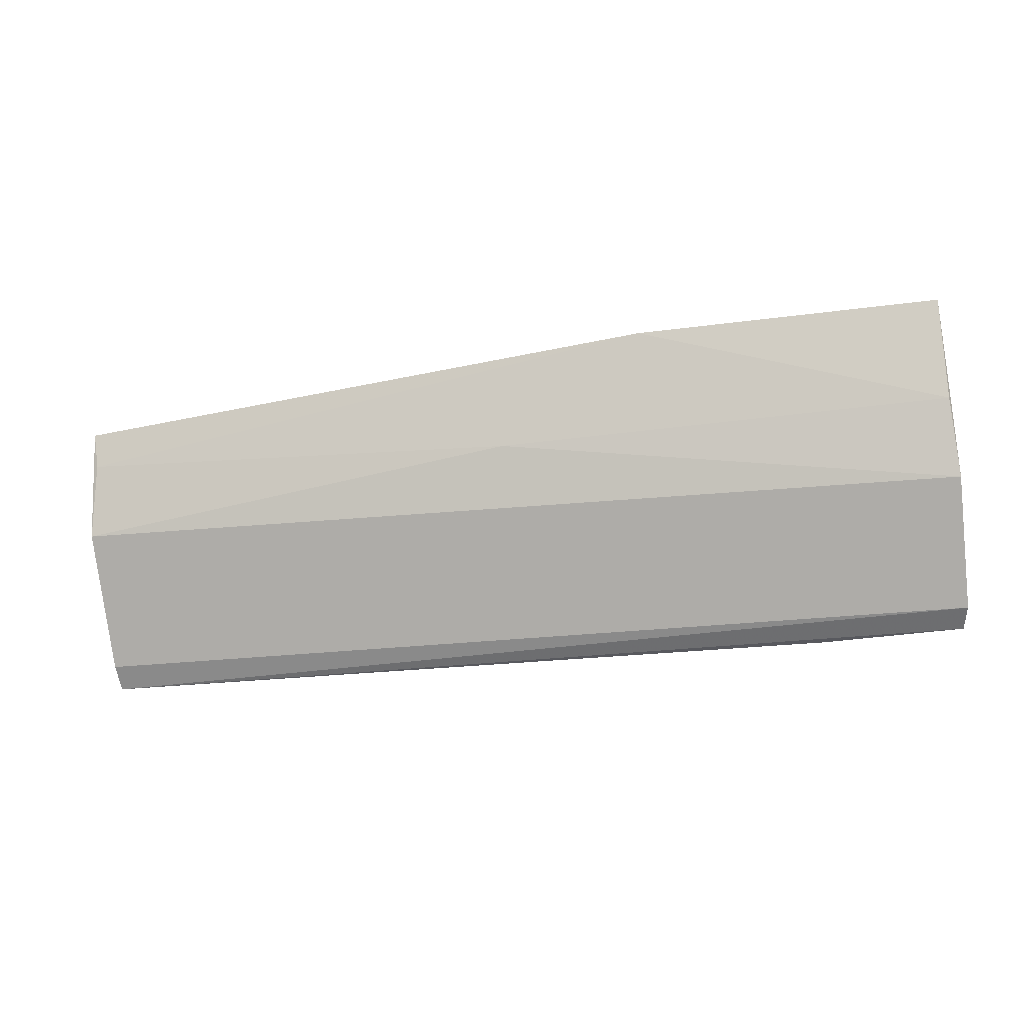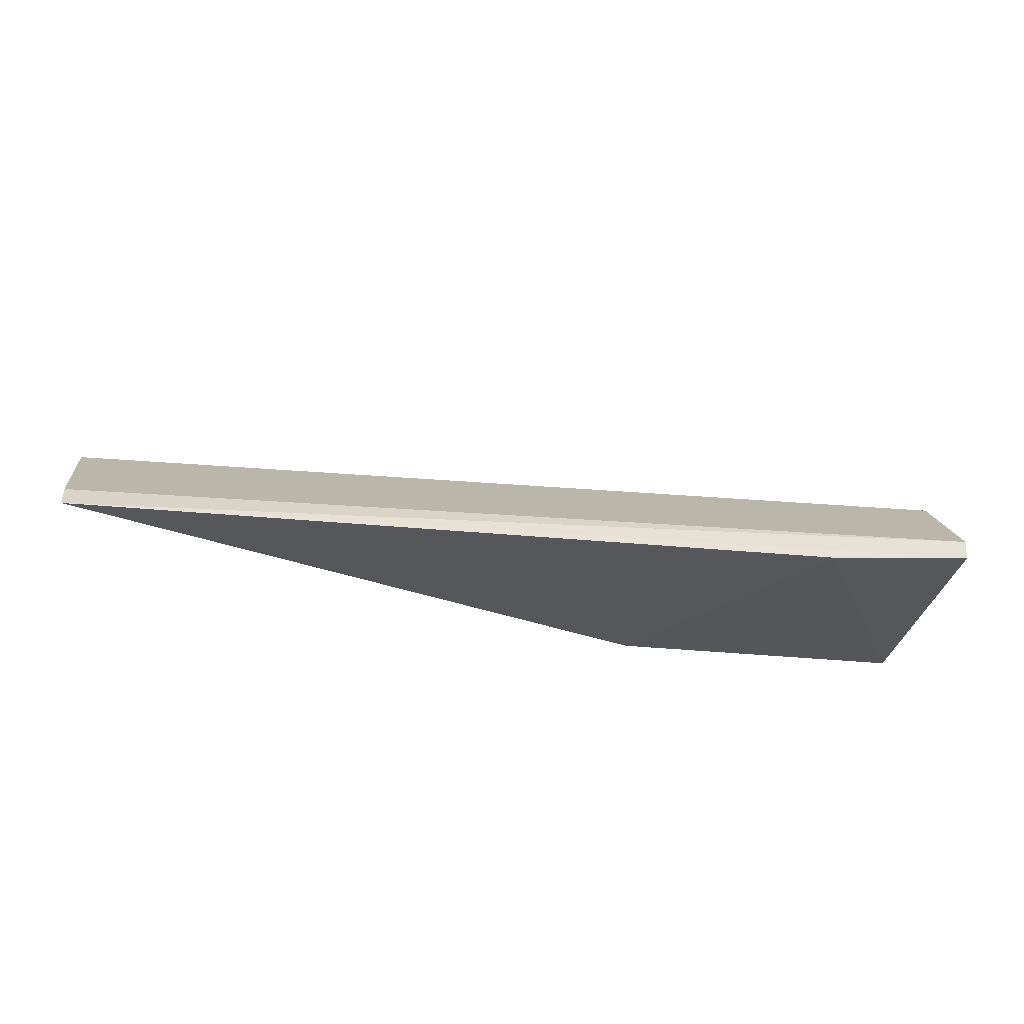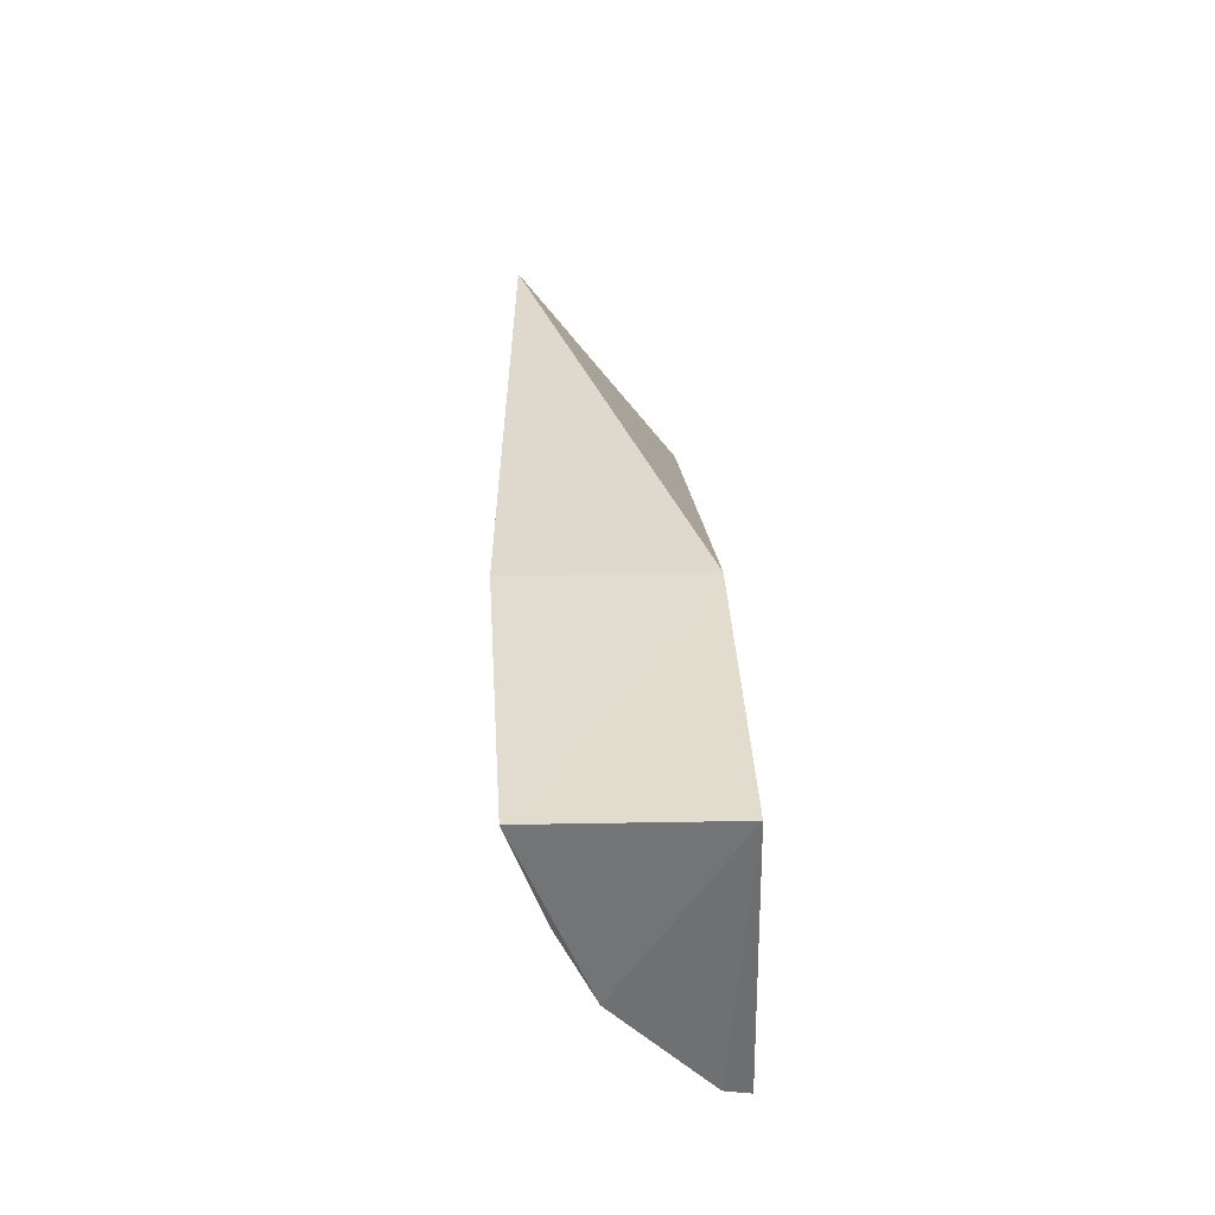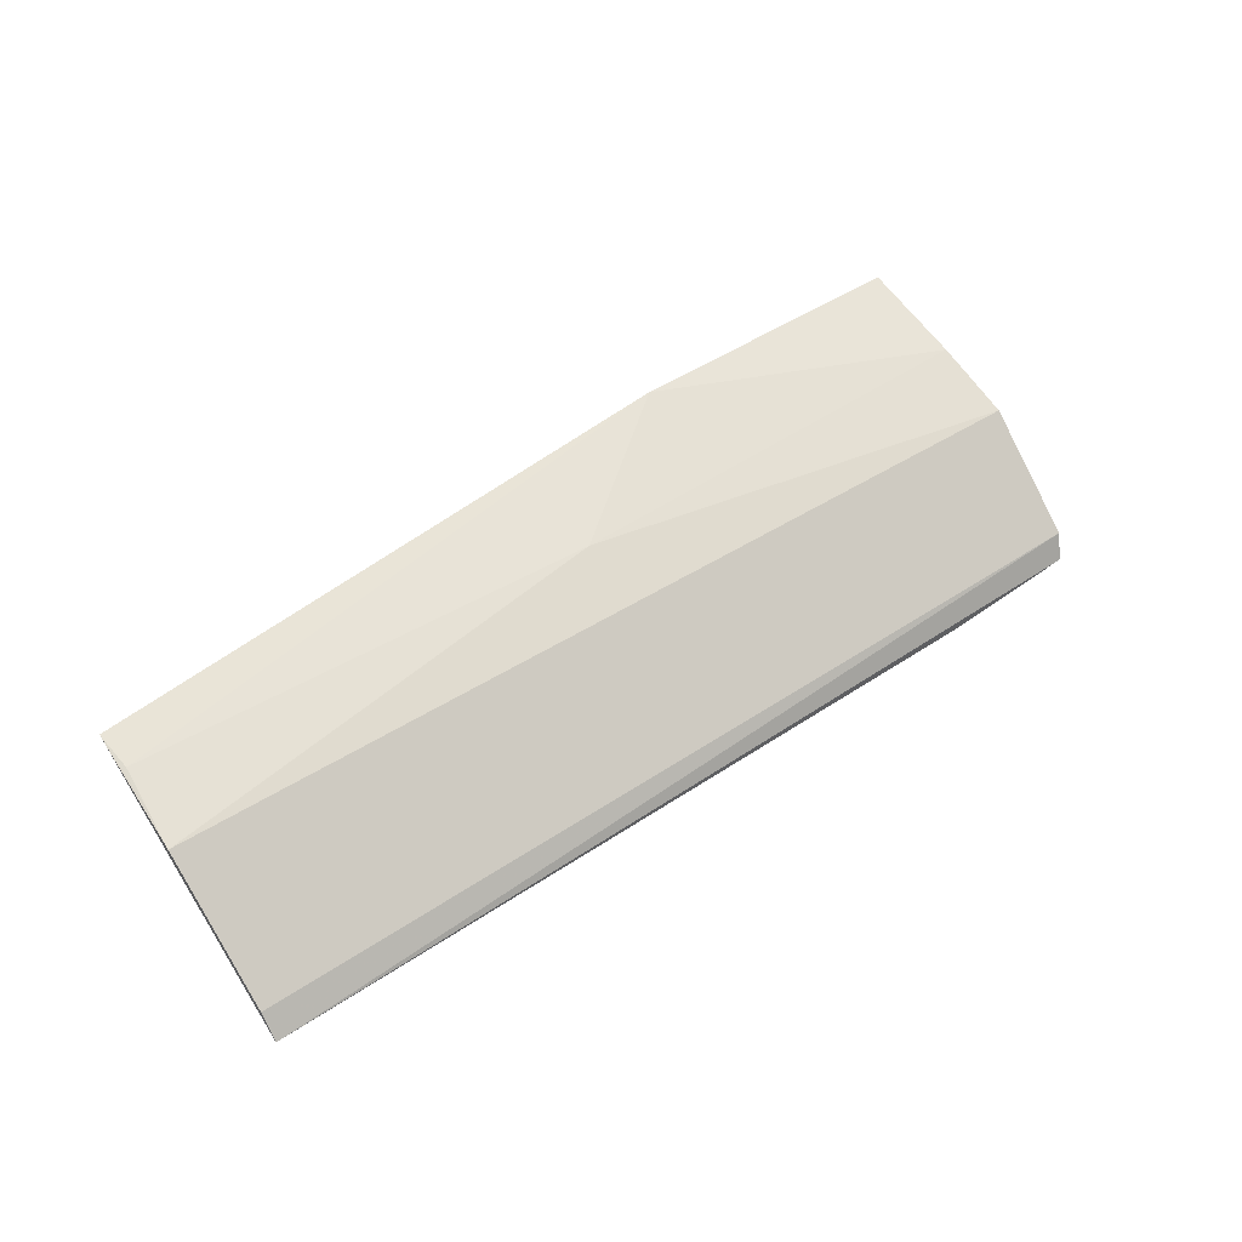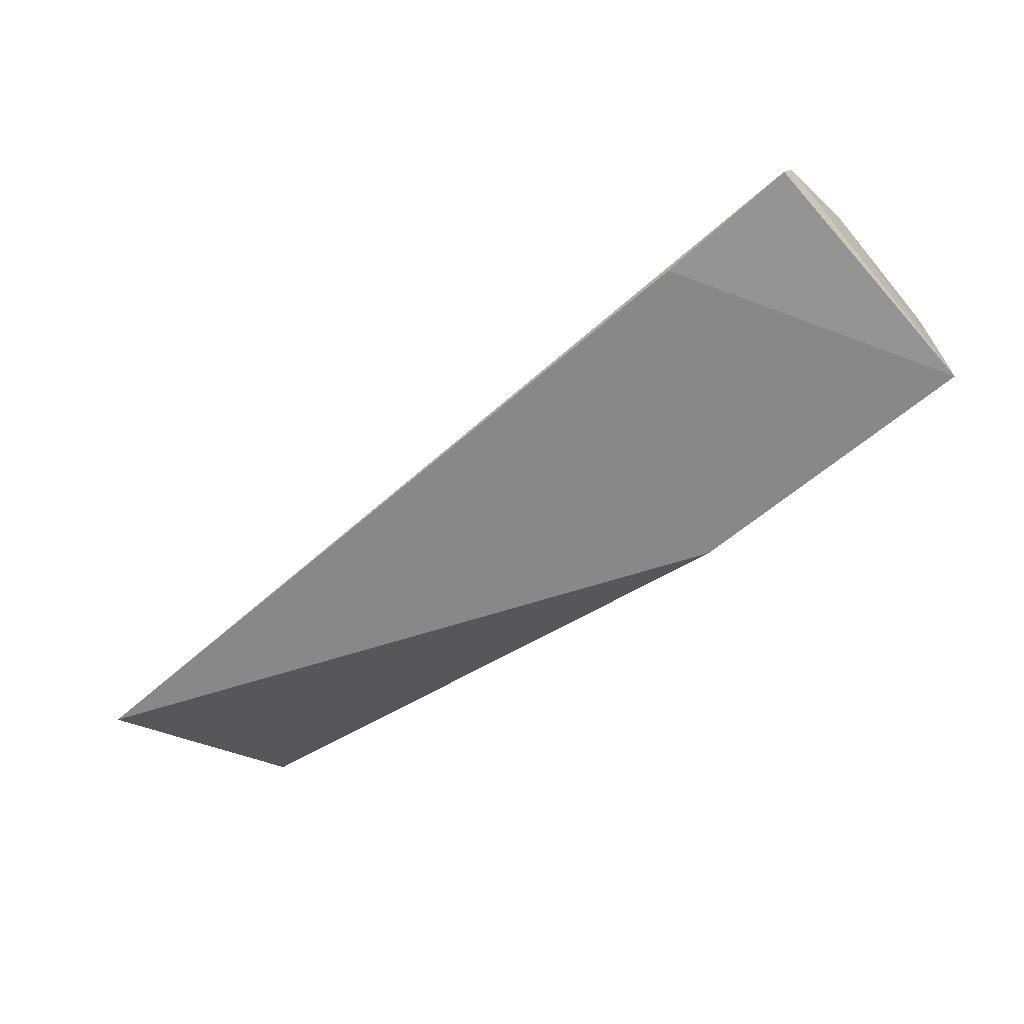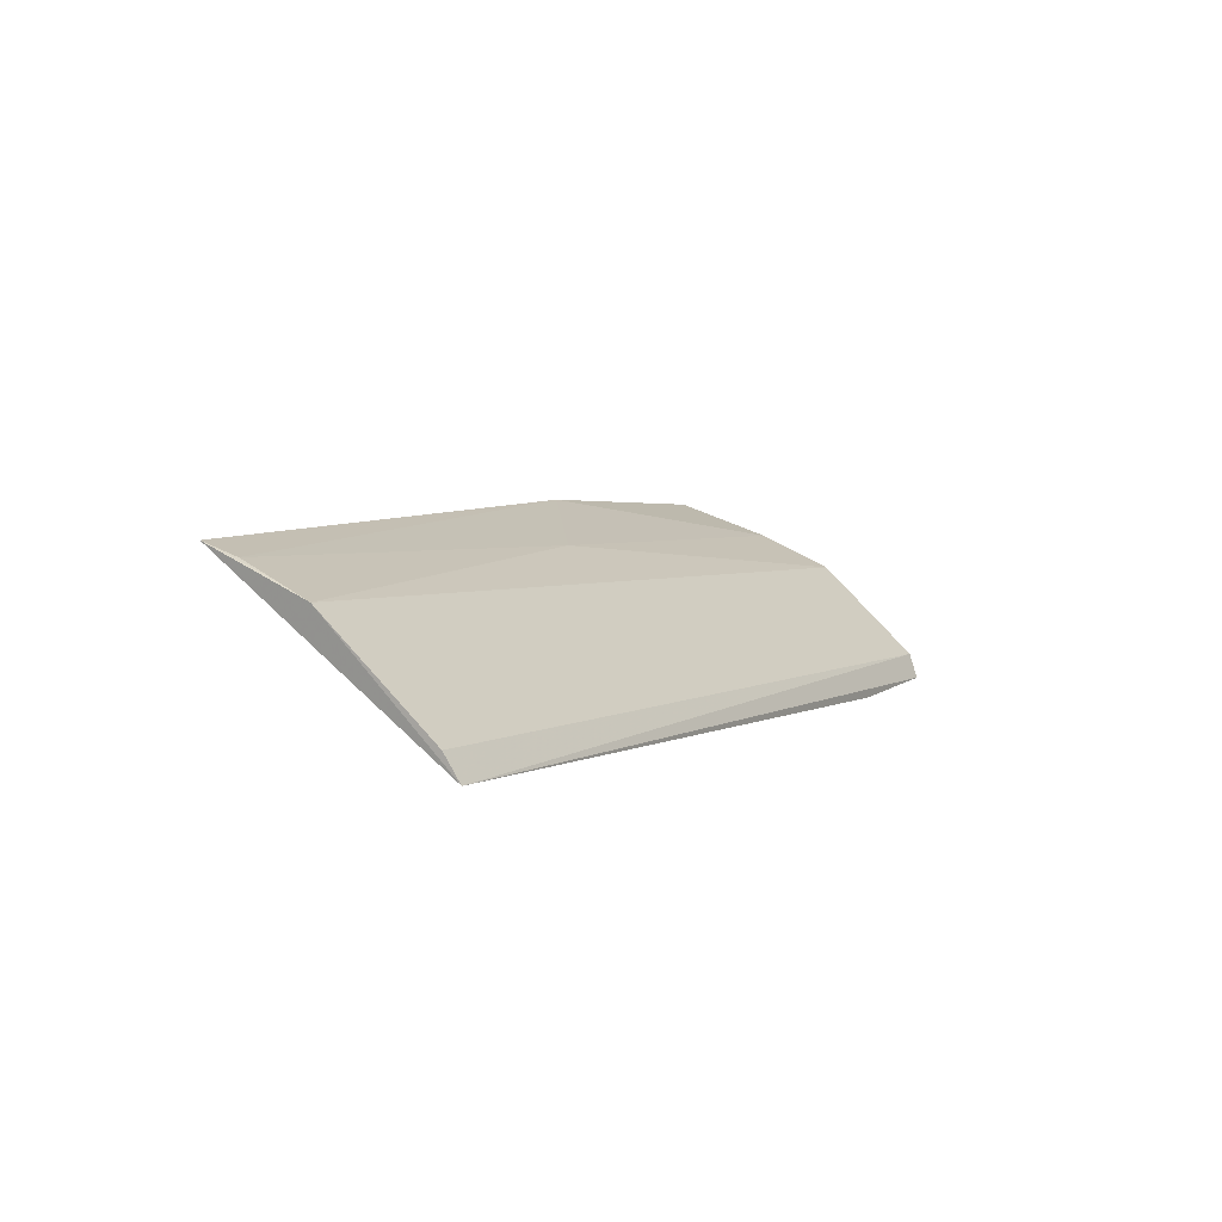
<metadata>
{"format":"obj","ext":"obj","renderer":"f3d","projection":"perspective","resolution":1024,"background":"white","views":[{"elev":-32.9,"azim":-168.8,"up":"+Z"},{"elev":-29.0,"azim":170.8,"up":"+Y"},{"elev":34.5,"azim":-92.5,"up":"+Z"},{"elev":43.0,"azim":139.4,"up":"+Y"},{"elev":-65.0,"azim":-140.2,"up":"+Y"},{"elev":3.3,"azim":116.8,"up":"+Y"}]}
</metadata>
<code>
v 0.0004257 0.03525 0.0248
v 0.001062 0.03167 0.01622
v -0.07515 0.03412 0.01905
v -0.07446 0.02167 0.004001
v -0.04983 0.0221 0.02695
v -0.07534 0.0313 0.01299
v -0.03724 0.03411 0.01931
v 0.0009307 0.02139 0.005957
v -0.07524 0.03695 0.02724
v 0.0002519 0.03423 0.02201
v -0.06272 0.02092 0.004336
v 0.0009777 0.02338 0.007238
v -0.04989 0.03751 0.02713
v -0.07519 0.0221 0.02695
v 0.0006828 0.03286 0.0189
v -0.07492 0.02372 0.004841
f 7 6 3
f 7 2 6
f 8 2 1
f 8 1 5
f 9 3 6
f 11 8 5
f 11 4 8
f 12 6 2
f 12 2 8
f 13 9 5
f 13 5 1
f 13 7 3
f 13 3 9
f 13 10 7
f 13 1 10
f 14 5 9
f 14 11 5
f 14 4 11
f 14 9 6
f 15 10 1
f 15 1 2
f 15 2 7
f 15 7 10
f 16 12 8
f 16 8 4
f 16 6 12
f 16 14 6
f 16 4 14

</code>
